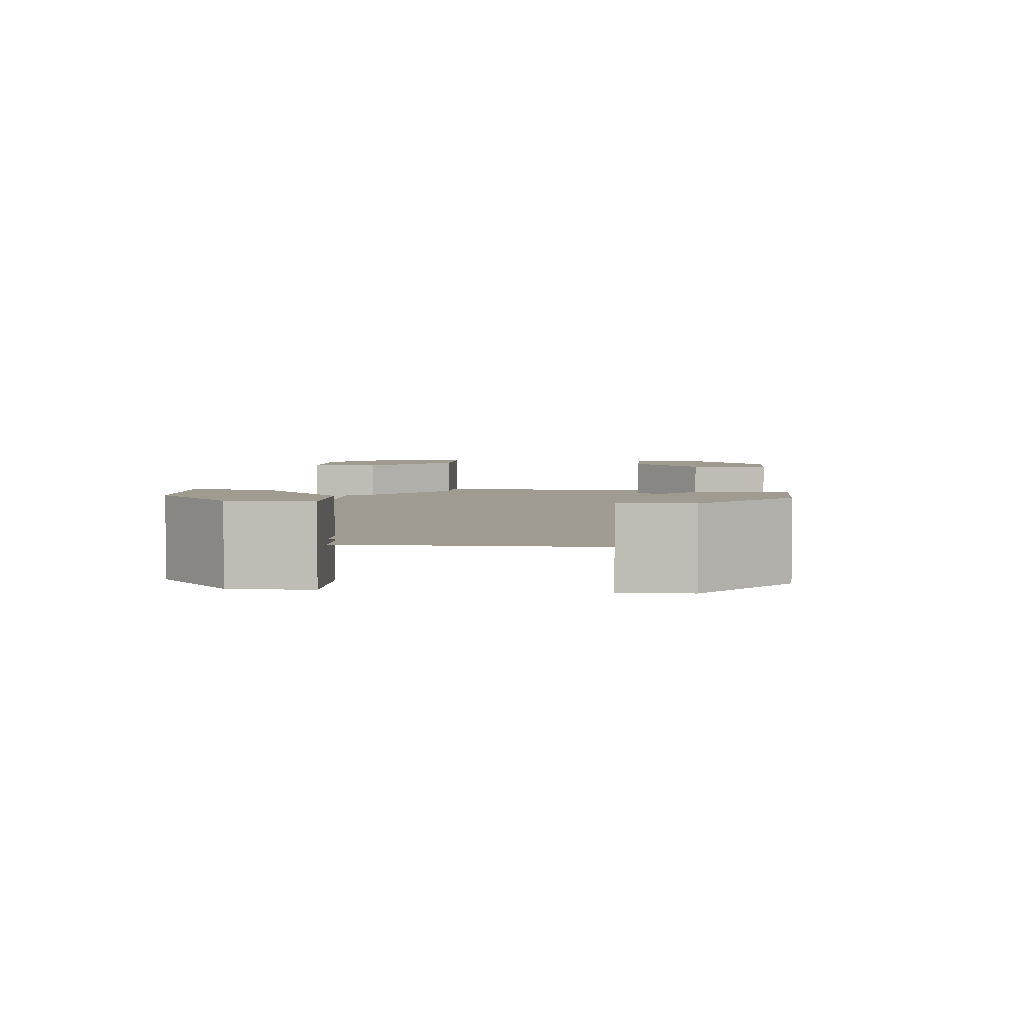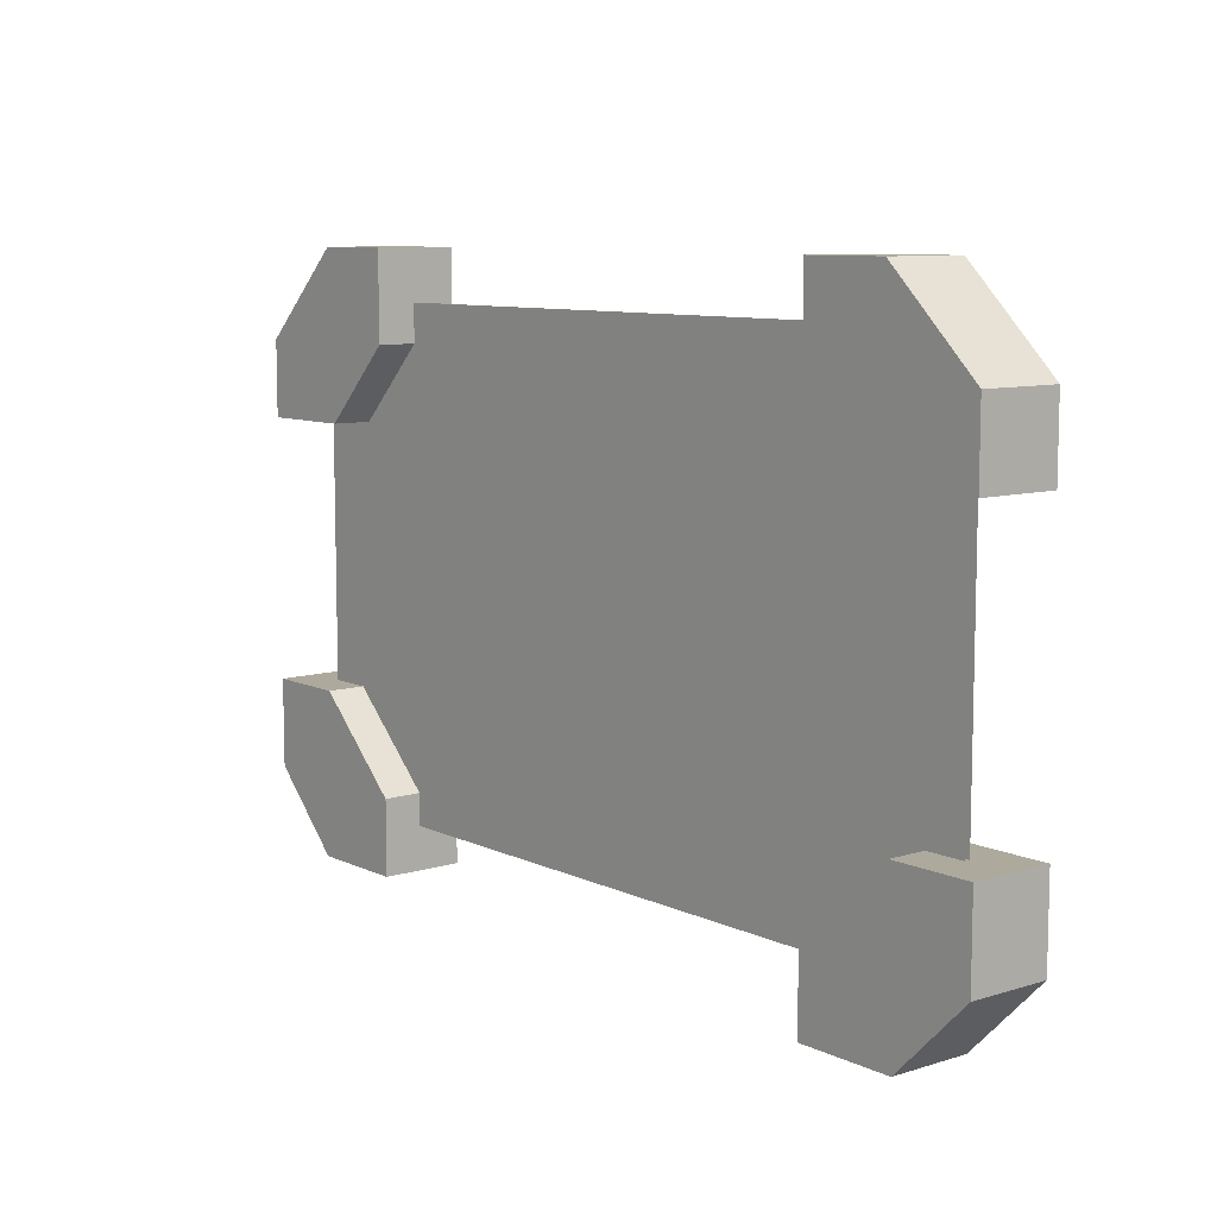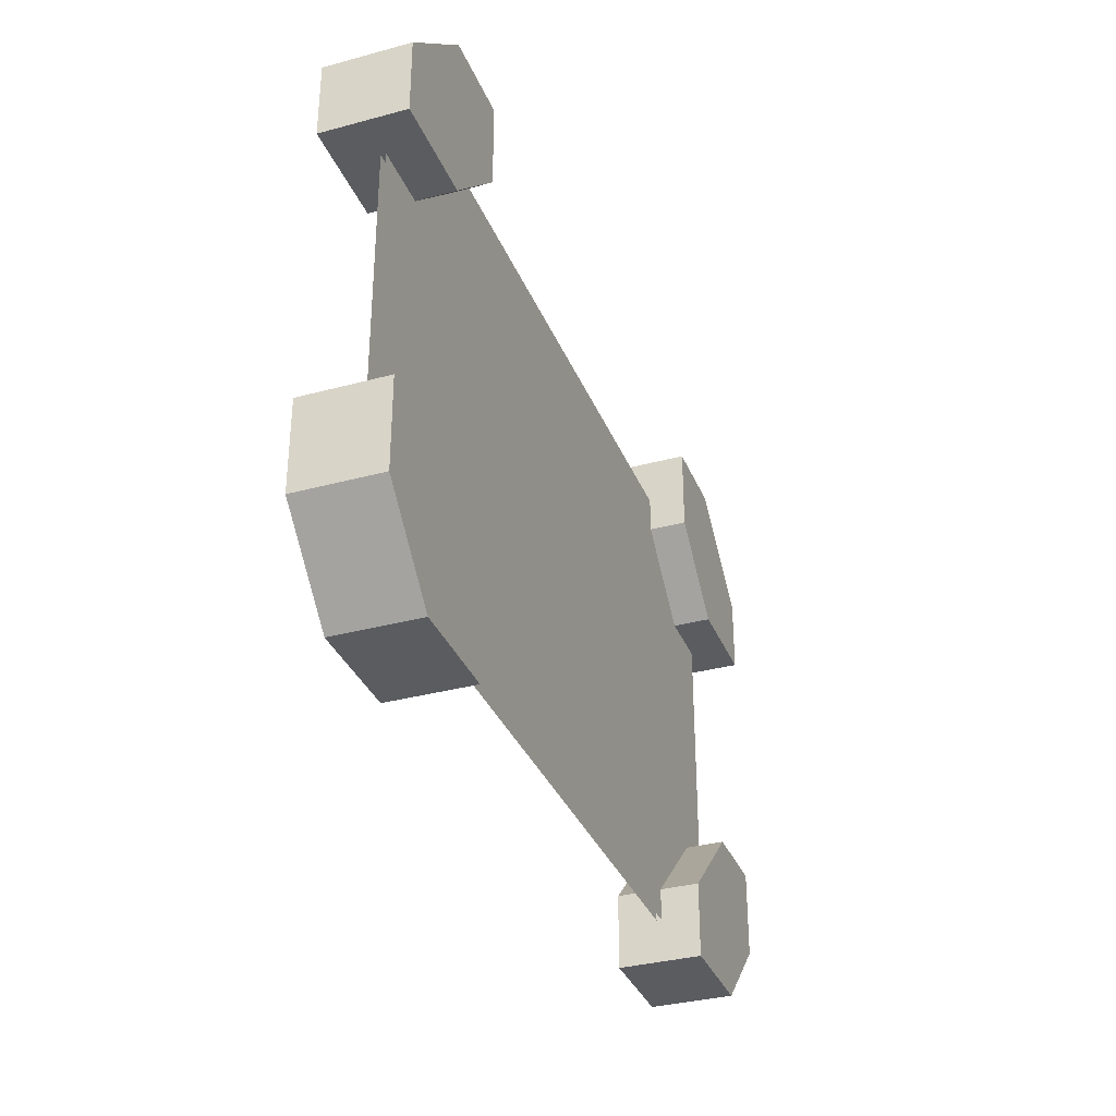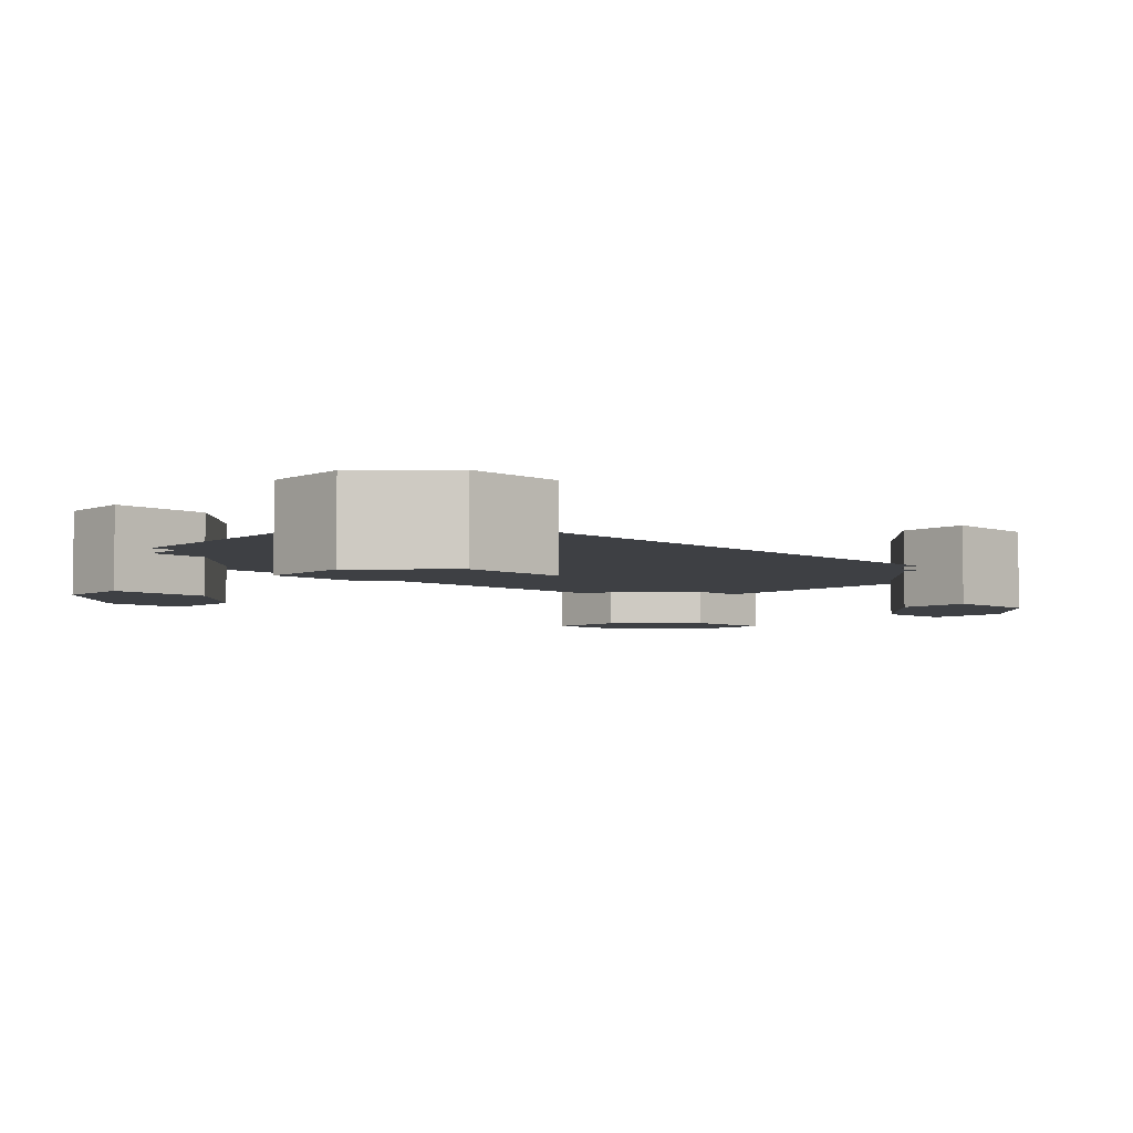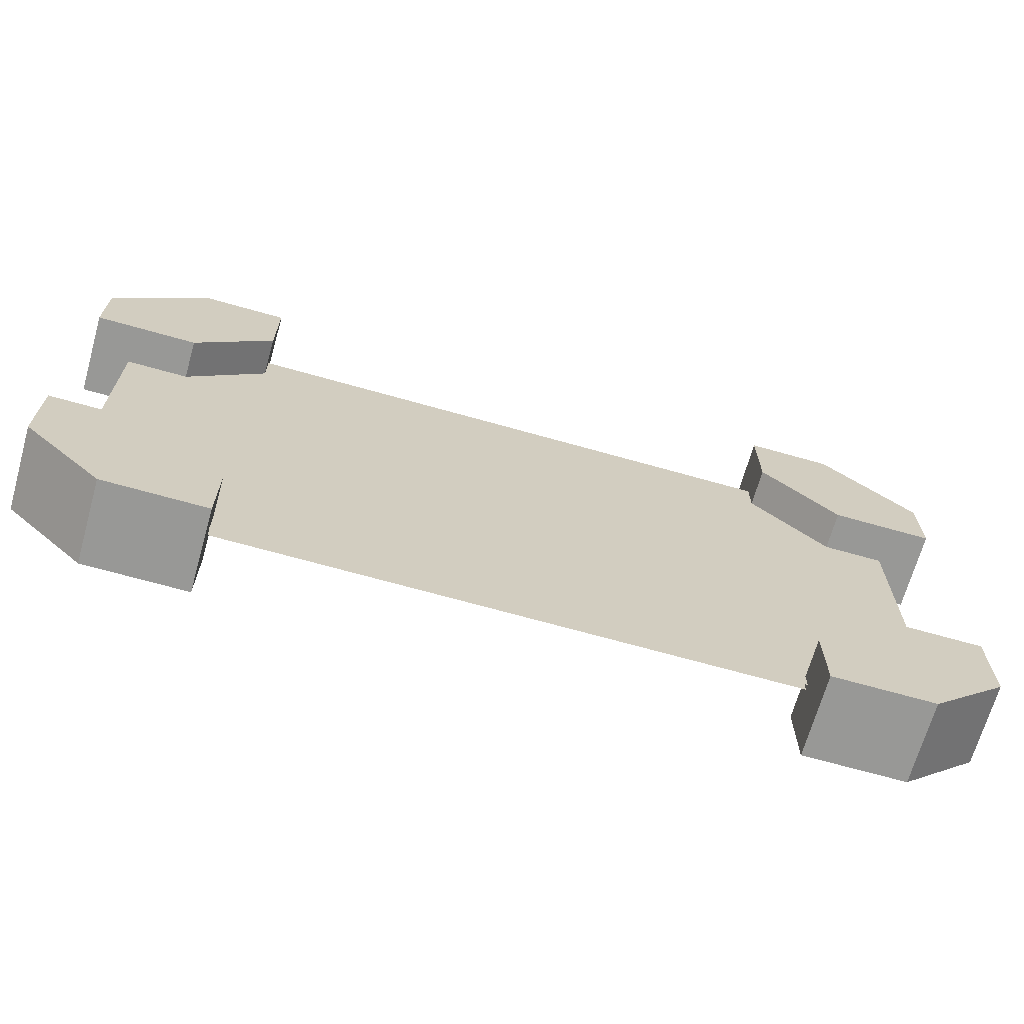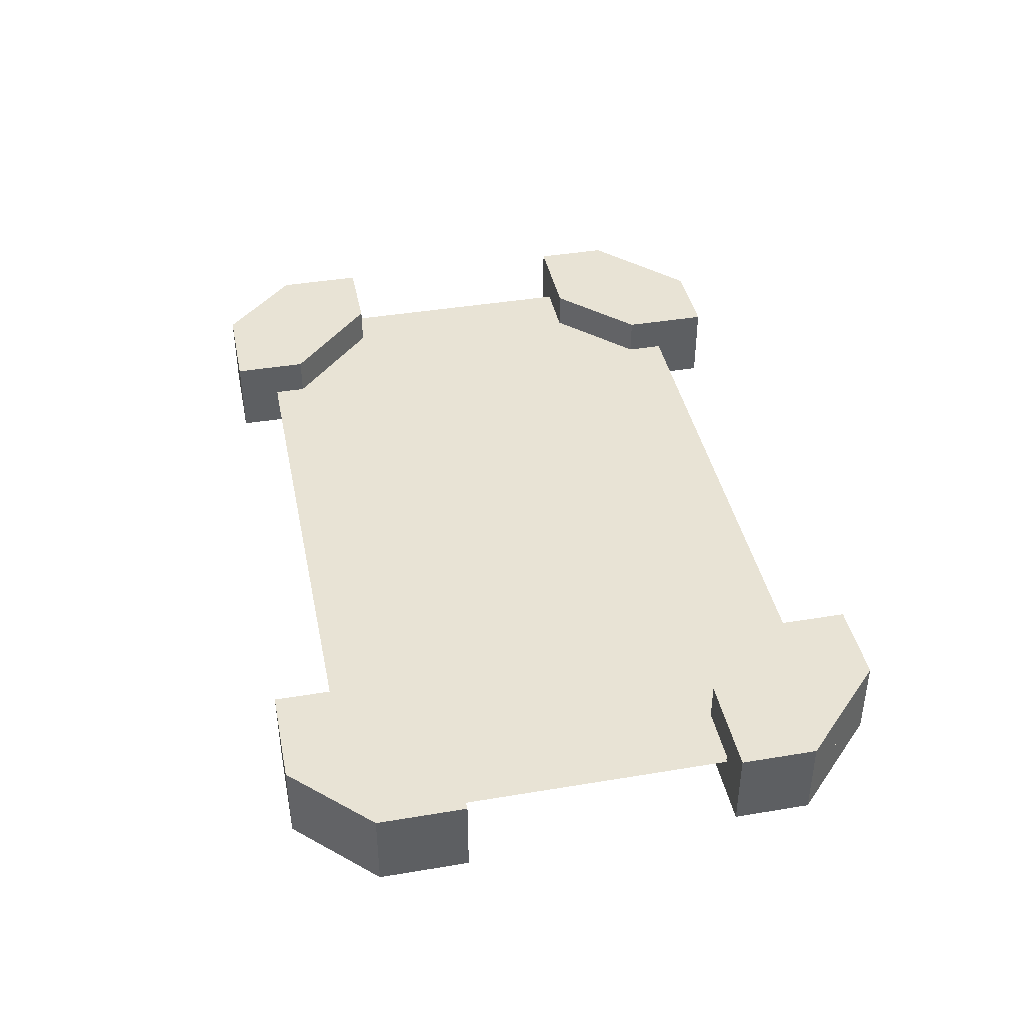
<metadata>
{"format":"obj","ext":"obj","renderer":"f3d","projection":"perspective","resolution":1024,"background":"white","views":[{"elev":4.0,"azim":95.4,"up":"+Z"},{"elev":8.9,"azim":50.8,"up":"+Y"},{"elev":-33.9,"azim":110.2,"up":"+Y"},{"elev":-4.7,"azim":-43.5,"up":"+Z"},{"elev":-68.5,"azim":-15.8,"up":"+Y"},{"elev":41.0,"azim":78.5,"up":"+Z"}]}
</metadata>
<code>
o Cube_Cube.001
v -0.6049 1.141 0.8234
v -0.6049 1.141 1
v -0.9891 0.7849 1
v -0.9891 0.7849 0.8234
v 0.6019 1.141 0.8234
v 0.6019 1.141 1
v -0.7865 1.141 1
v -0.9891 0.9479 1
v -0.9891 0.9479 0.8234
v -0.7865 1.141 0.8234
v -0.7711 0.7849 1
v -0.6049 0.951 1
v -0.6049 0.951 0.8234
v -0.7711 0.7849 0.8234
v 0.9861 0.7849 0.8234
v 0.9861 0.7849 1
v 0.7834 1.141 0.8234
v 0.9861 0.9479 0.8234
v 0.9861 0.9479 1
v 0.7834 1.141 1
v 0.768 0.7849 0.8234
v 0.6019 0.951 0.8234
v 0.6019 0.951 1
v 0.768 0.7849 1
v -0.9897 0.2268 0.8234
v -0.9897 0.2268 1
v -0.6055 -0.1292 0.8234
v -0.6055 -0.1292 1
v -0.8082 0.2268 0.8234
v -0.6055 0.03386 0.8234
v -0.6055 0.03386 1
v -0.8082 0.2268 1
v -0.8236 -0.1292 0.8234
v -0.9897 0.03695 0.8234
v -0.9897 0.03695 1
v -0.8236 -0.1292 1
v 0.8988 1.032 0.9162
v -0.9041 1.032 0.9162
v 0.8988 -0.03585 0.9162
v -0.9041 -0.03585 0.9162
v 0.9931 0.1949 0.8234
v 0.9931 0.1949 1
v 0.6089 -0.1611 1
v 0.6089 -0.1611 0.8234
v 0.8116 0.1949 1
v 0.6089 0.001902 1
v 0.6089 0.001902 0.8234
v 0.8116 0.1949 0.8234
v 0.827 -0.1611 1
v 0.9931 0.00499 1
v 0.9931 0.00499 0.8234
v 0.827 -0.1611 0.8234
v -0.9041 1.032 0.9055
v 0.8988 1.032 0.9055
v -0.9041 -0.03585 0.9055
v 0.8988 -0.03585 0.9055
f 1 10 7 2
f 3 8 9 4
f 6 20 17 5
f 4 9 10 1 13 14
f 11 12 2 7 8 3
f 7 10 9 8
f 14 11 3 4
f 11 14 13 12
f 1 2 12 13
f 15 18 19 16
f 16 19 20 6 23 24
f 21 22 5 17 18 15
f 17 20 19 18
f 24 21 15 16
f 21 24 23 22
f 6 5 22 23
f 26 32 29 25
f 27 30 31 28
f 28 31 32 26 35 36
f 33 34 25 29 30 27
f 29 32 31 30
f 36 33 27 28
f 33 36 35 34
f 26 25 34 35
f 40 39 37 38
f 41 48 45 42
f 43 46 47 44
f 44 47 48 41 51 52
f 49 50 42 45 46 43
f 45 48 47 46
f 52 49 43 44
f 49 52 51 50
f 41 42 50 51
f 56 55 53 54

</code>
